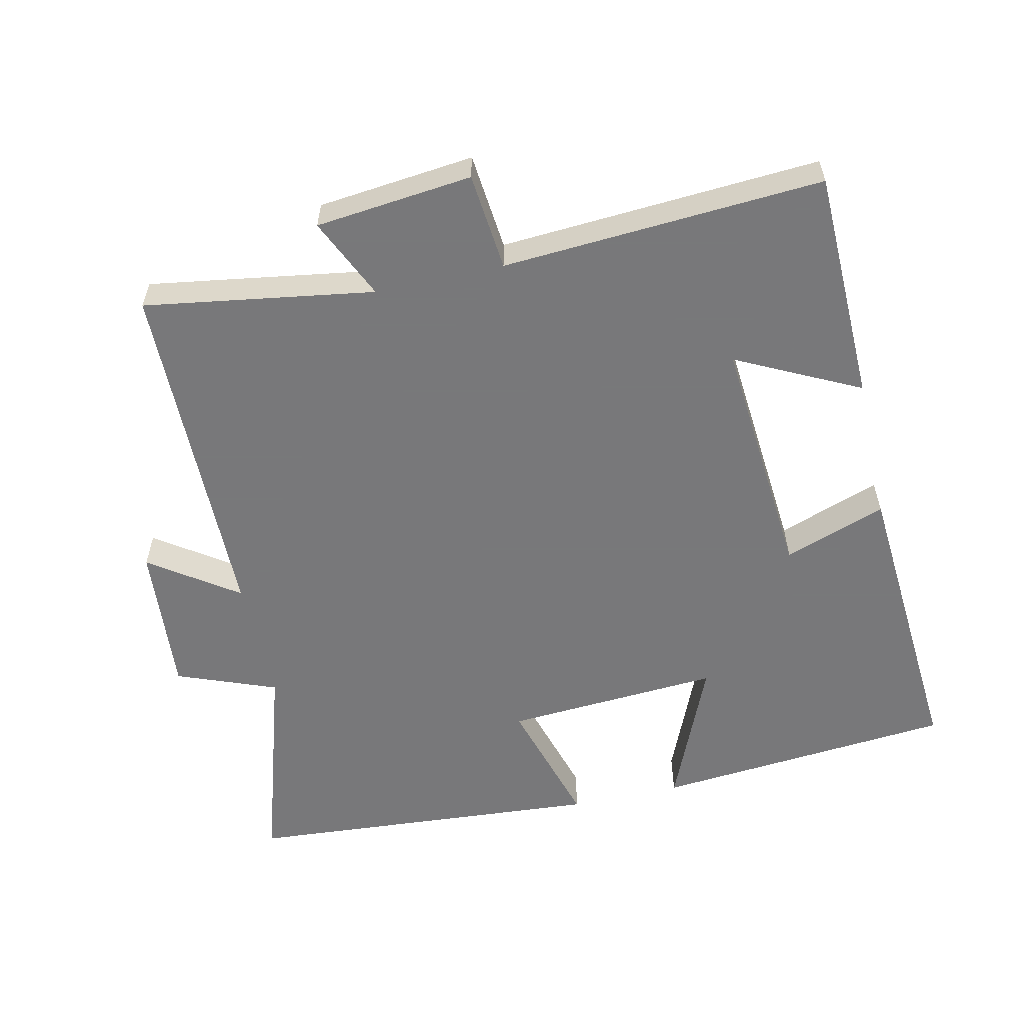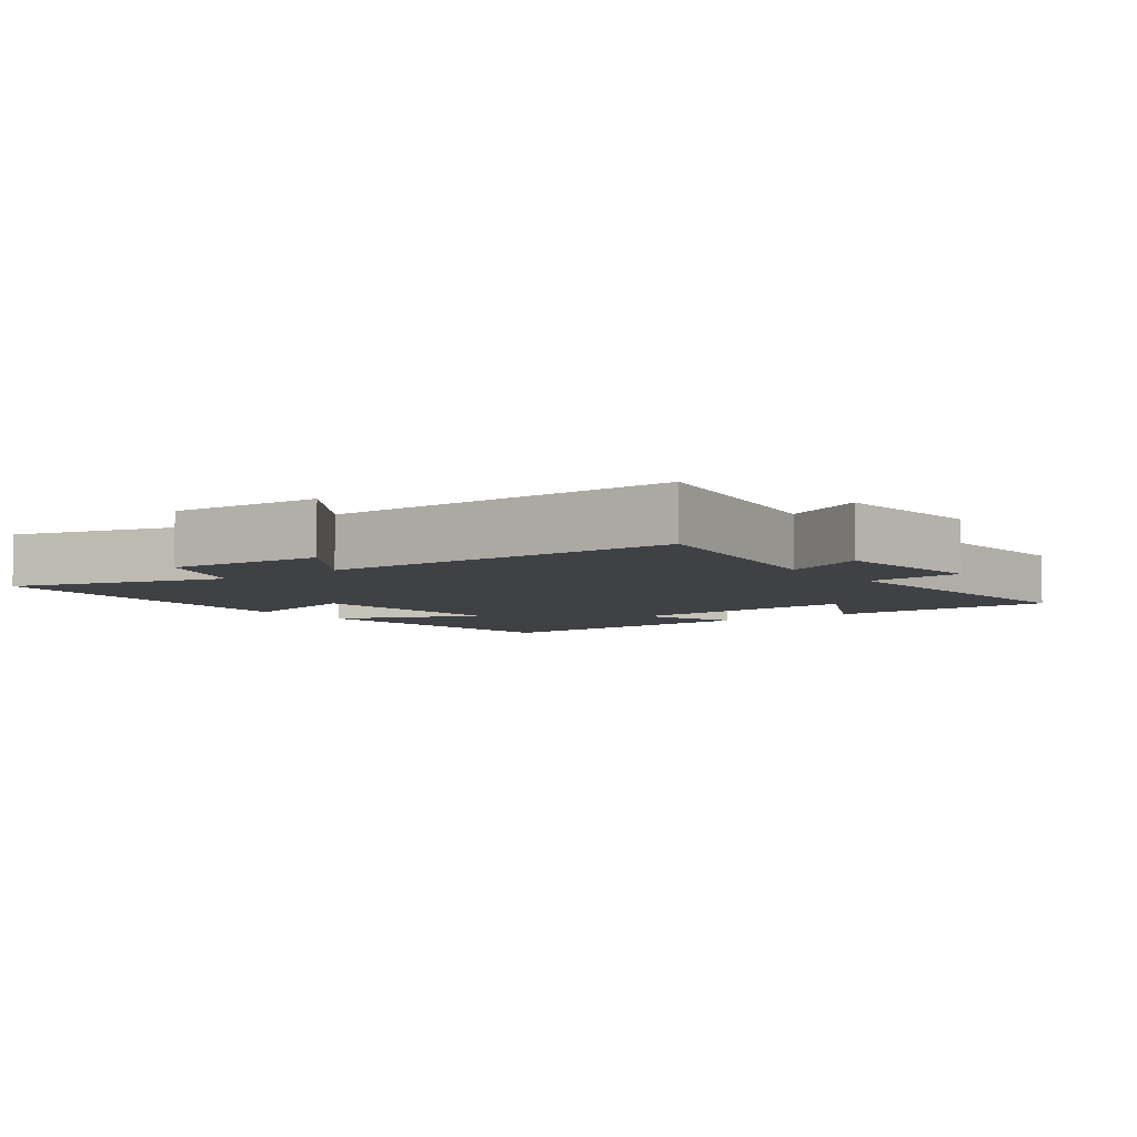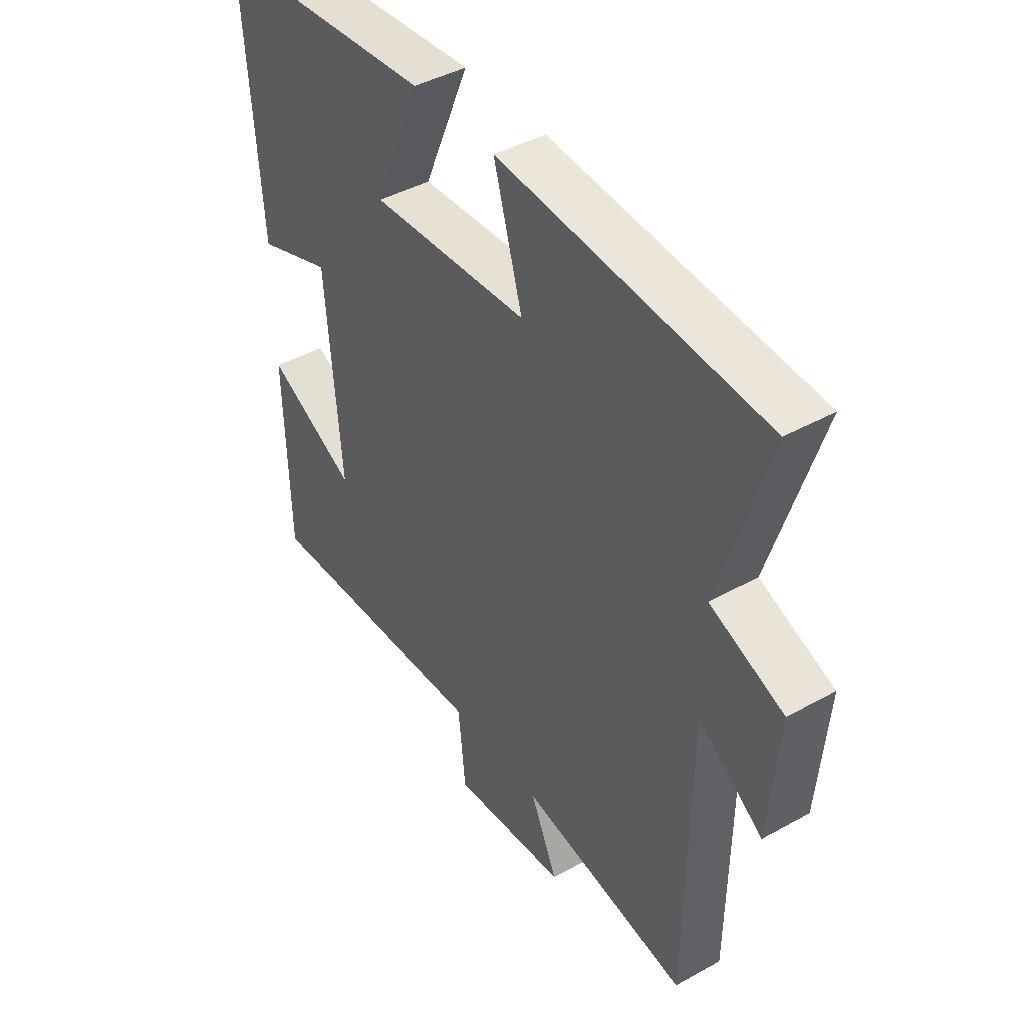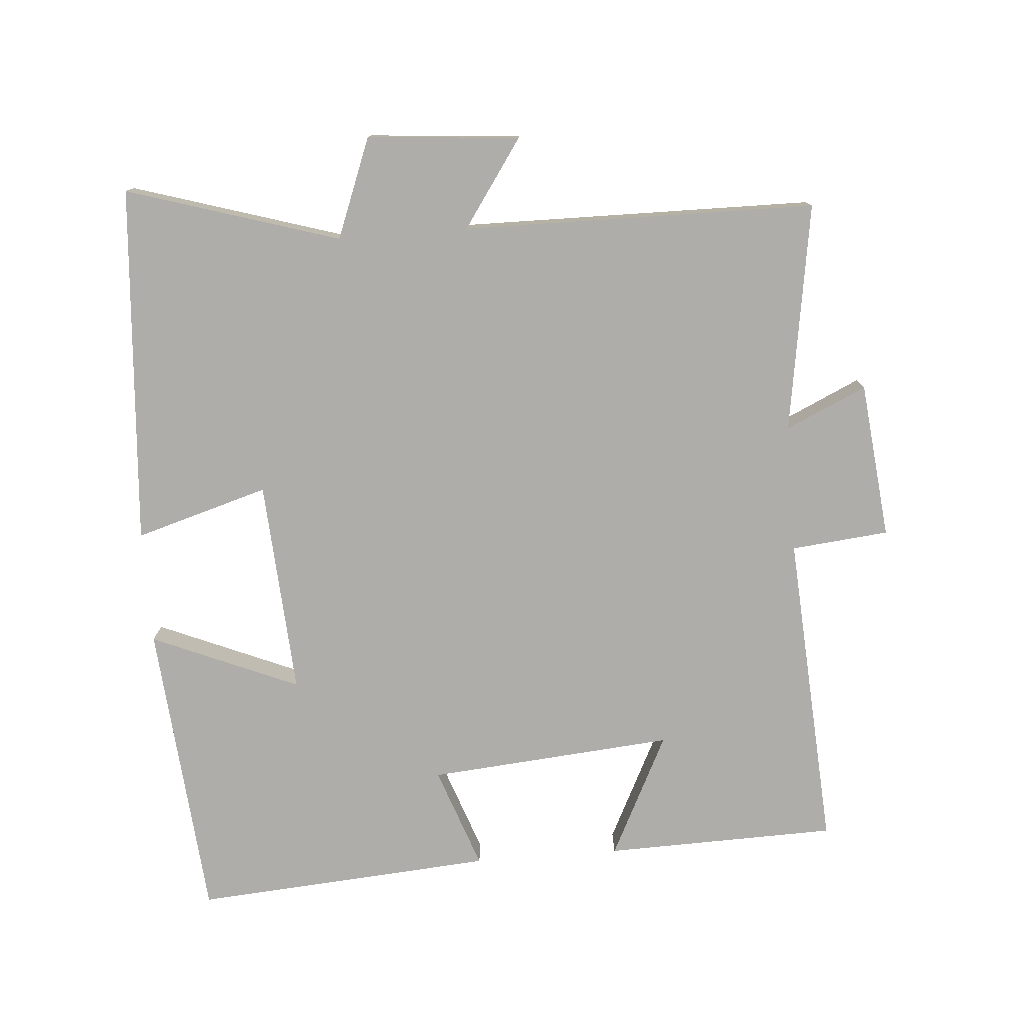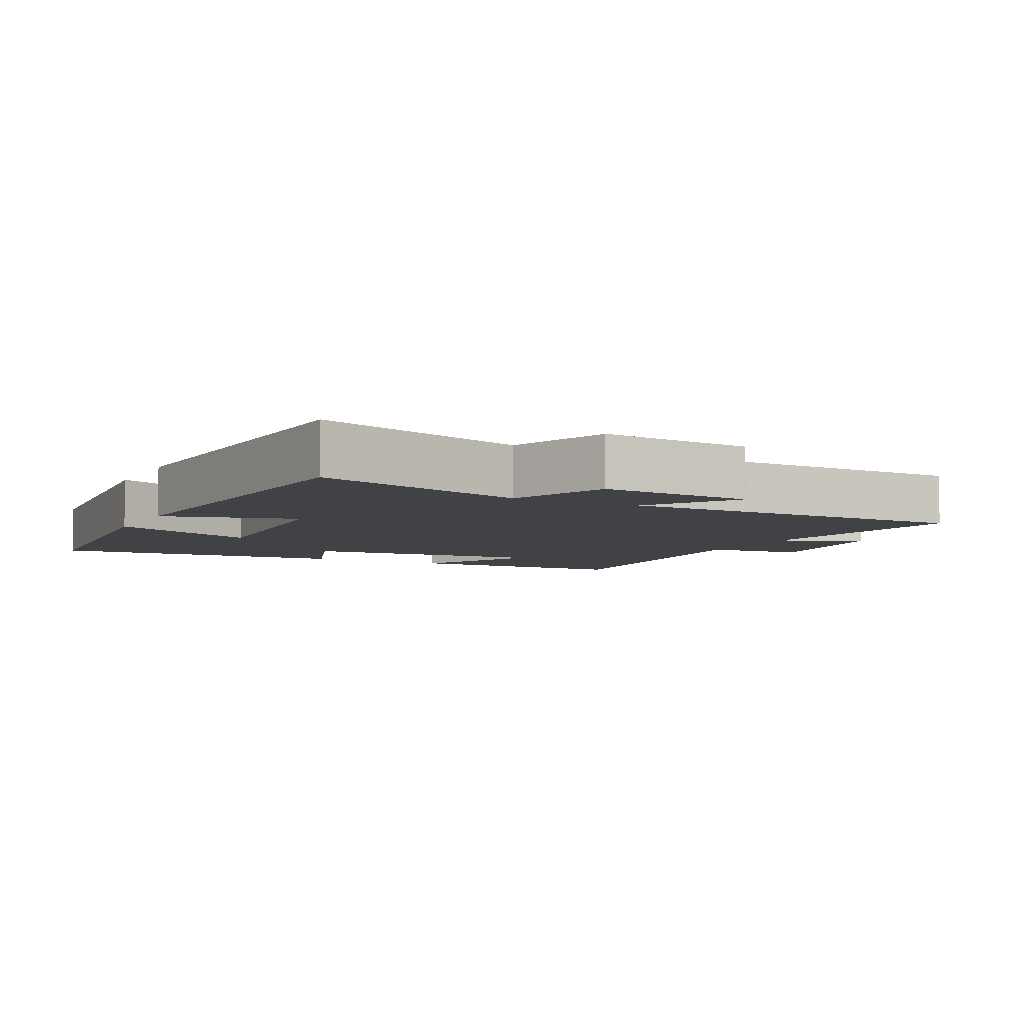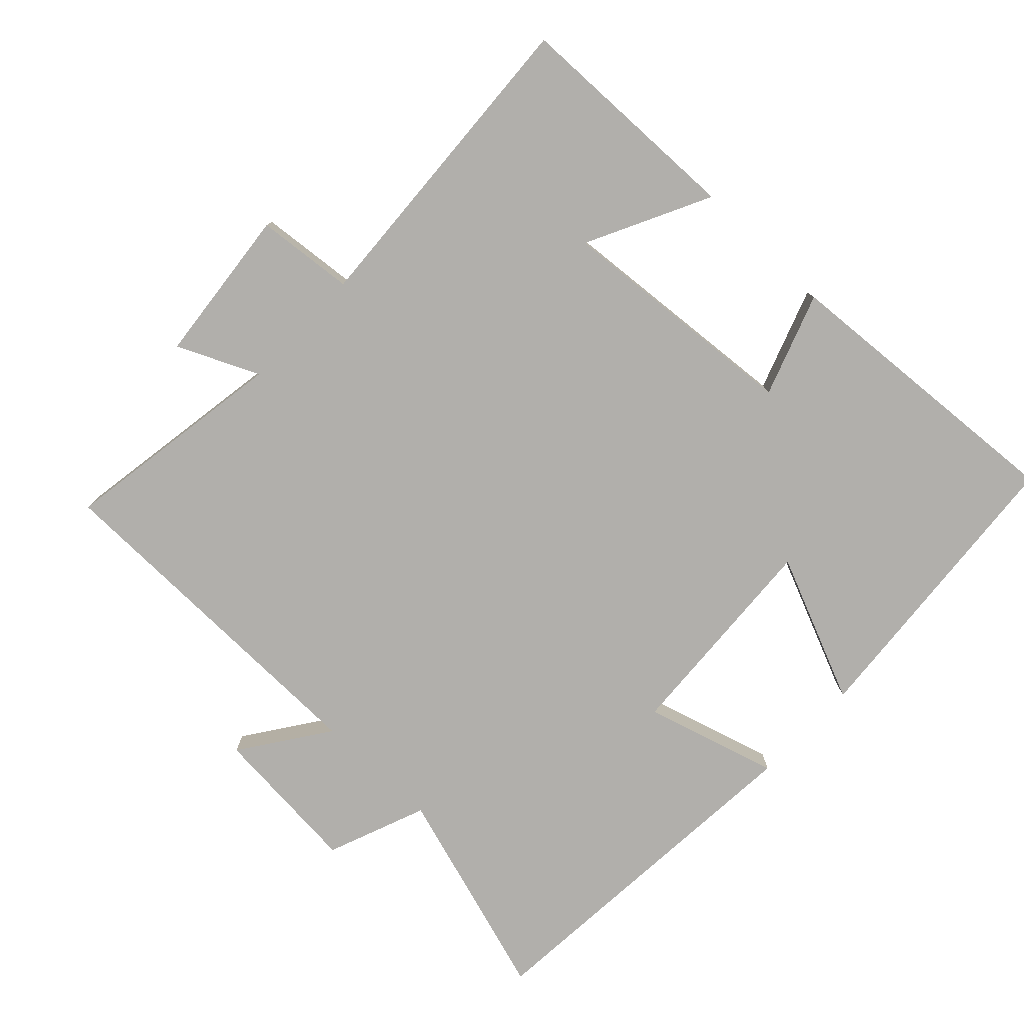
<metadata>
{"format":"obj","ext":"obj","renderer":"f3d","projection":"perspective","resolution":1024,"background":"white","views":[{"elev":-57.6,"azim":-167.4,"up":"+Y"},{"elev":-5.6,"azim":126.8,"up":"+Y"},{"elev":42.6,"azim":56.4,"up":"+Z"},{"elev":-77.4,"azim":94.5,"up":"+Y"},{"elev":-6.1,"azim":63.1,"up":"+Y"},{"elev":-78.2,"azim":-133.6,"up":"+Y"}]}
</metadata>
<code>
v -0.492 0.07 -0.529
v -0.5 0.07 -0.191
v -0.321 0.07 -0.28
v -0.351 0.07 0.078
v -0.5 0.07 0.025
v -0.532 0.07 0.462
v -0.094 0.07 0.5
v -0.185 0.07 0.286
v 0.129 0.07 0.306
v 0.072 0.07 0.5
v 0.595 0.07 0.461
v 0.5 0.07 0.152
v 0.645 0.07 0.096
v 0.627 0.07 -0.126
v 0.5 0.07 -0.038
v 0.494 0.07 -0.552
v 0.161 0.07 -0.5
v 0.215 0.07 -0.618
v -0.013 0.07 -0.642
v -0.027 0.07 -0.5
v -0.492 0 -0.529
v -0.5 0 -0.191
v -0.321 0 -0.28
v -0.351 0 0.078
v -0.5 0 0.025
v -0.532 0 0.462
v -0.094 0 0.5
v -0.185 0 0.286
v 0.129 0 0.306
v 0.072 0 0.5
v 0.595 0 0.461
v 0.5 0 0.152
v 0.645 0 0.096
v 0.627 0 -0.126
v 0.5 0 -0.038
v 0.494 0 -0.552
v 0.161 0 -0.5
v 0.215 0 -0.618
v -0.013 0 -0.642
v -0.027 0 -0.5
f 17 18 19 20
f 15 16 17
f 15 17 20
f 12 13 14 15
f 12 15 20 1
f 9 10 11 12
f 8 9 12
f 5 6 7 8
f 4 5 8
f 3 4 8 12
f 1 2 3
f 1 3 12
f 40 39 38 37
f 37 36 35
f 40 37 35
f 35 34 33 32
f 21 40 35 32
f 32 31 30 29
f 32 29 28
f 28 27 26 25
f 28 25 24
f 32 28 24 23
f 23 22 21
f 32 23 21
f 1 21 22 2
f 2 22 23 3
f 3 23 24 4
f 4 24 25 5
f 5 25 26 6
f 6 26 27 7
f 7 27 28 8
f 8 28 29 9
f 9 29 30 10
f 10 30 31 11
f 11 31 32 12
f 12 32 33 13
f 13 33 34 14
f 14 34 35 15
f 15 35 36 16
f 16 36 37 17
f 17 37 38 18
f 18 38 39 19
f 19 39 40 20
f 20 40 21 1

</code>
